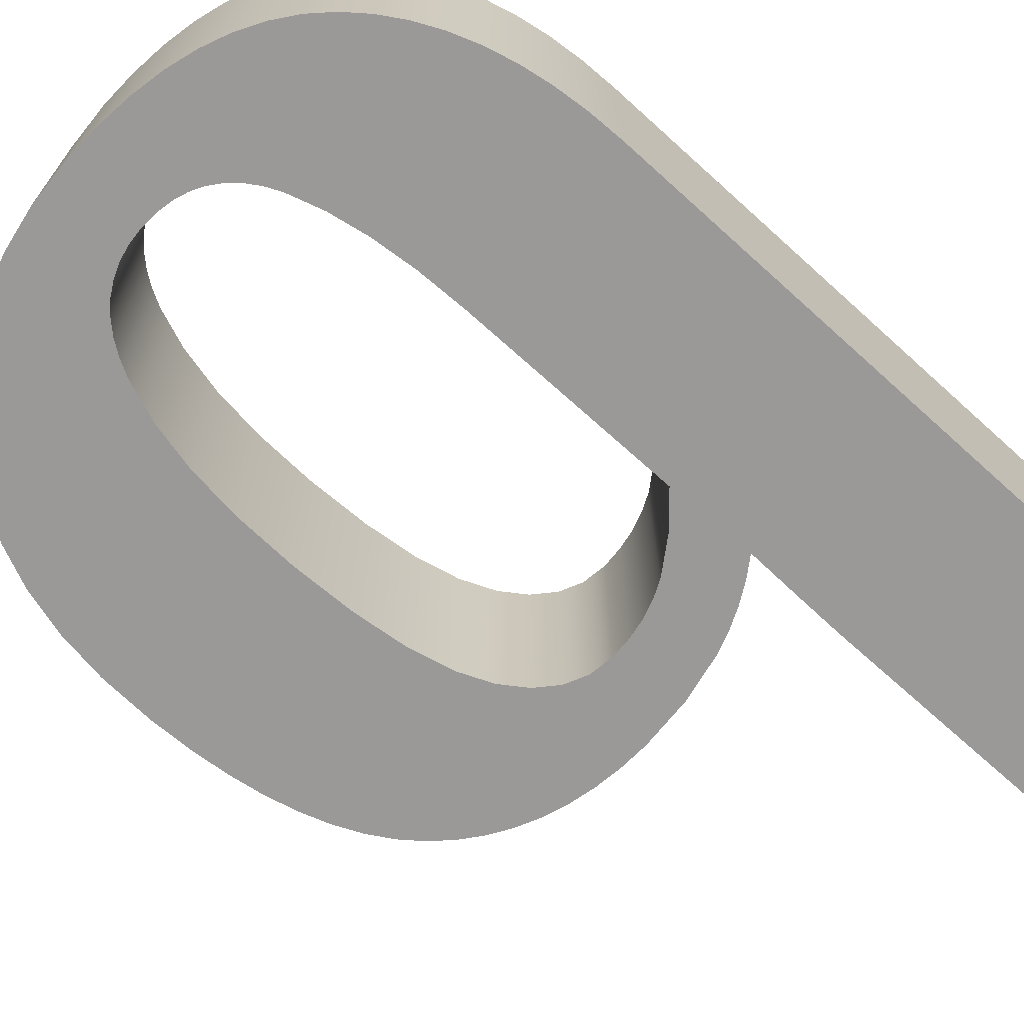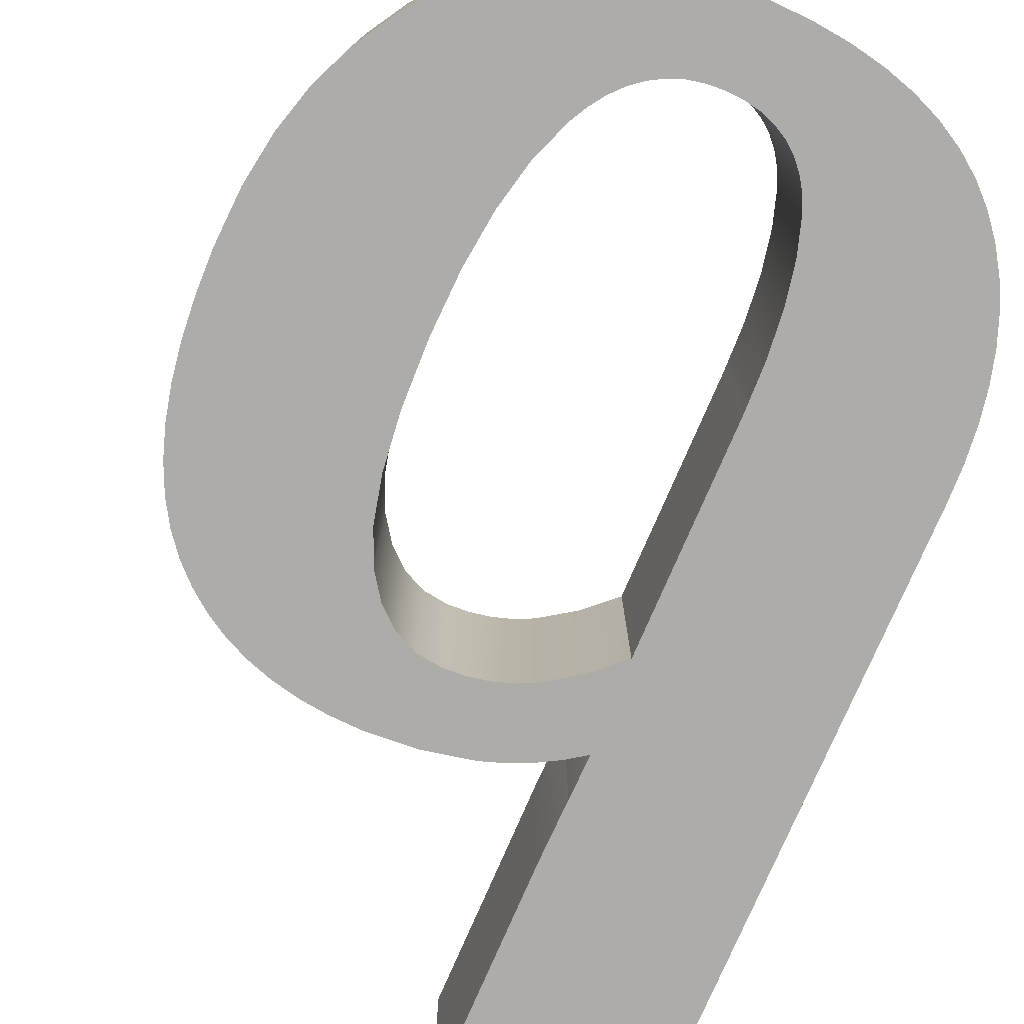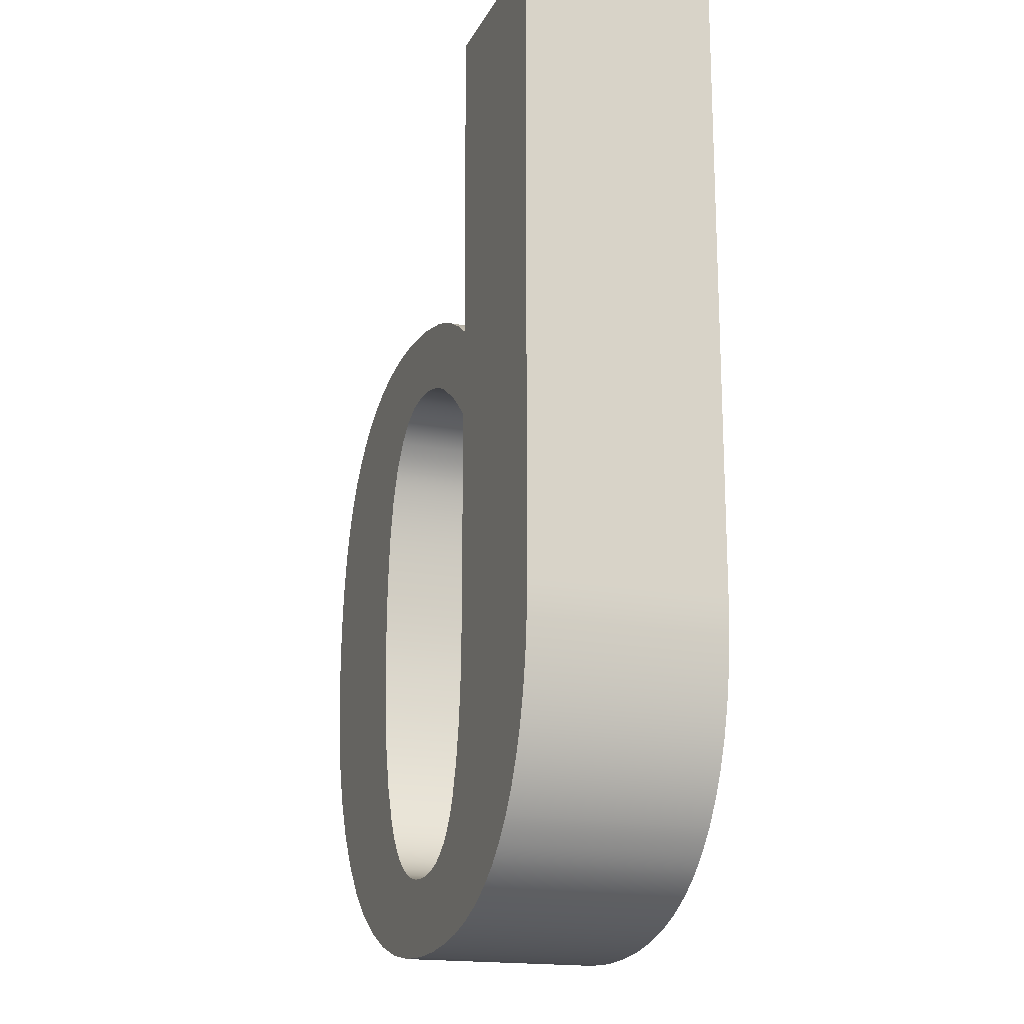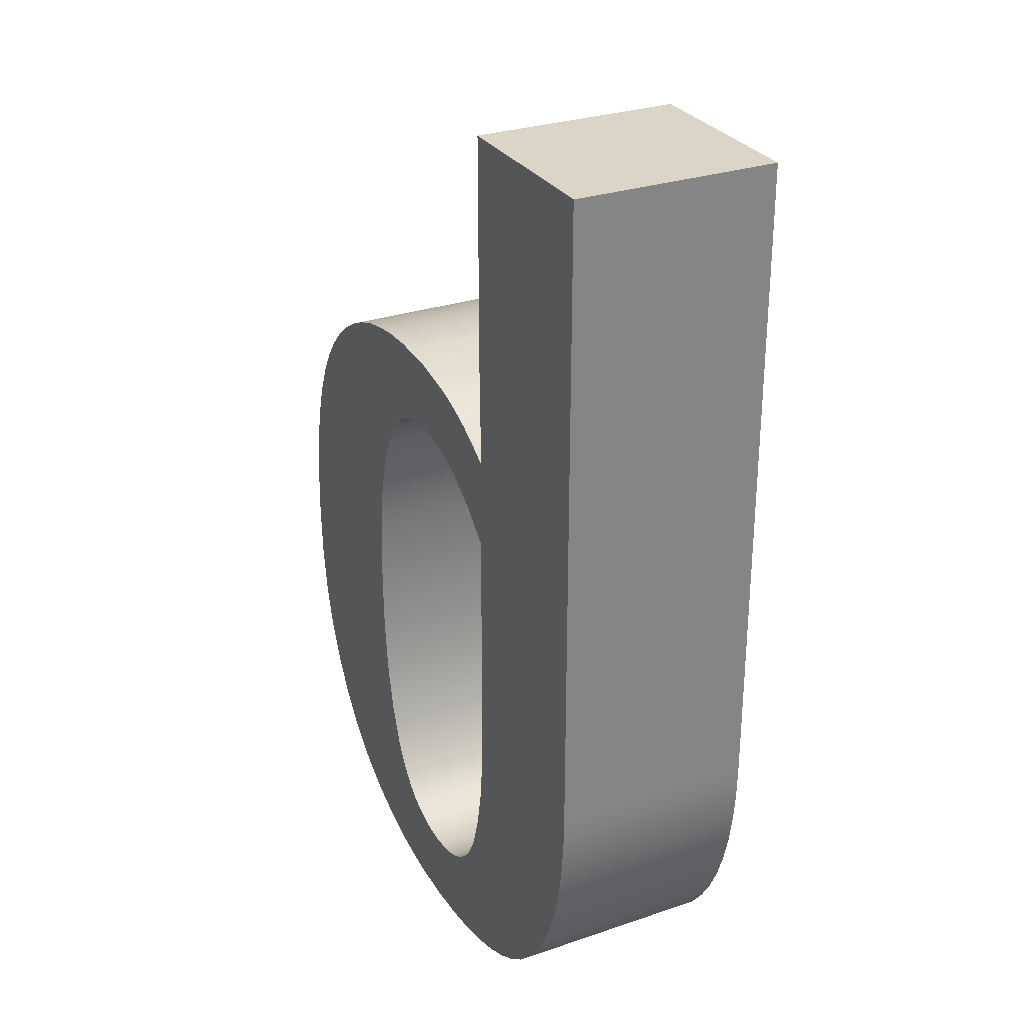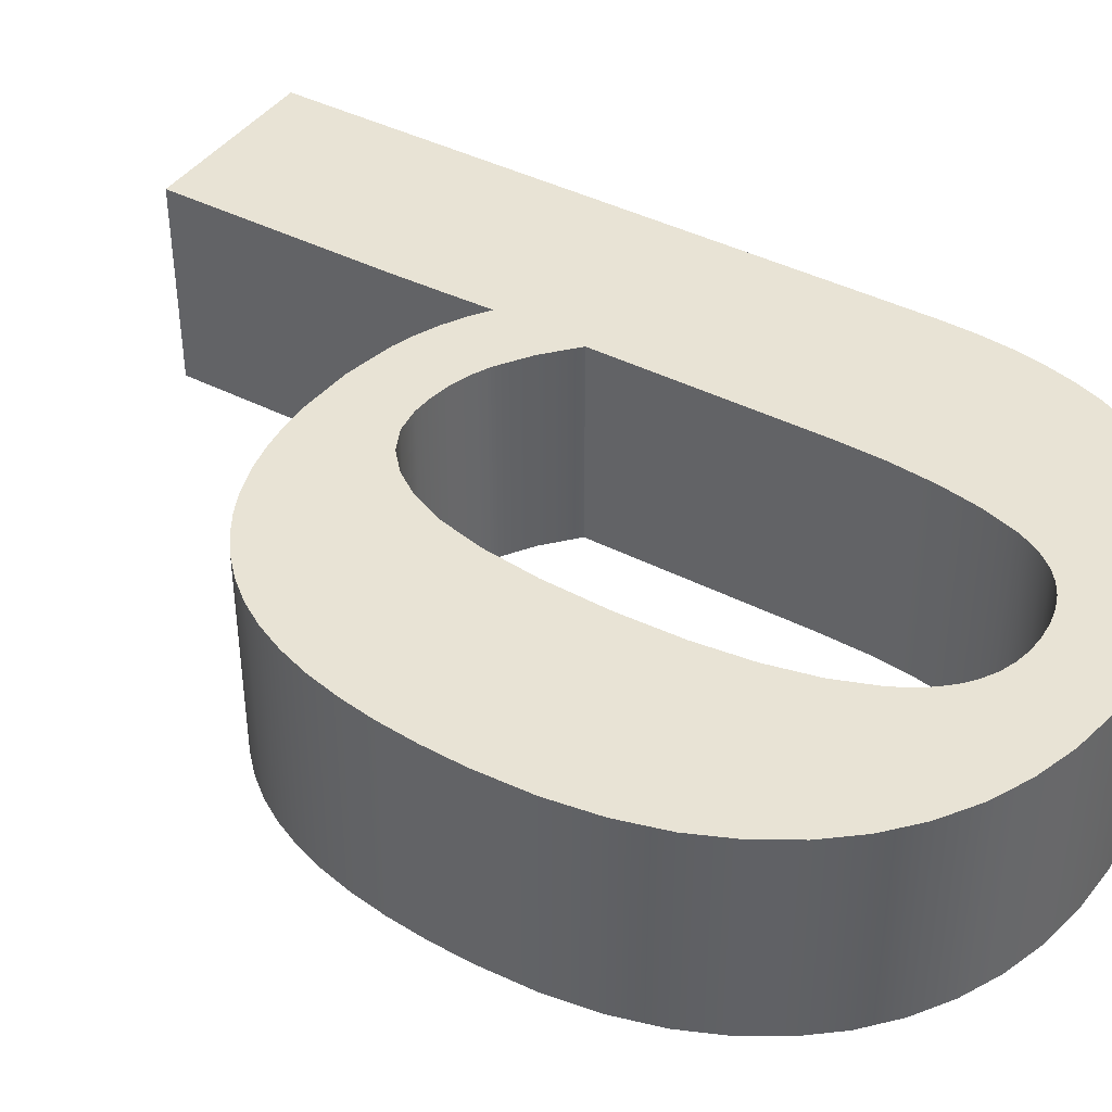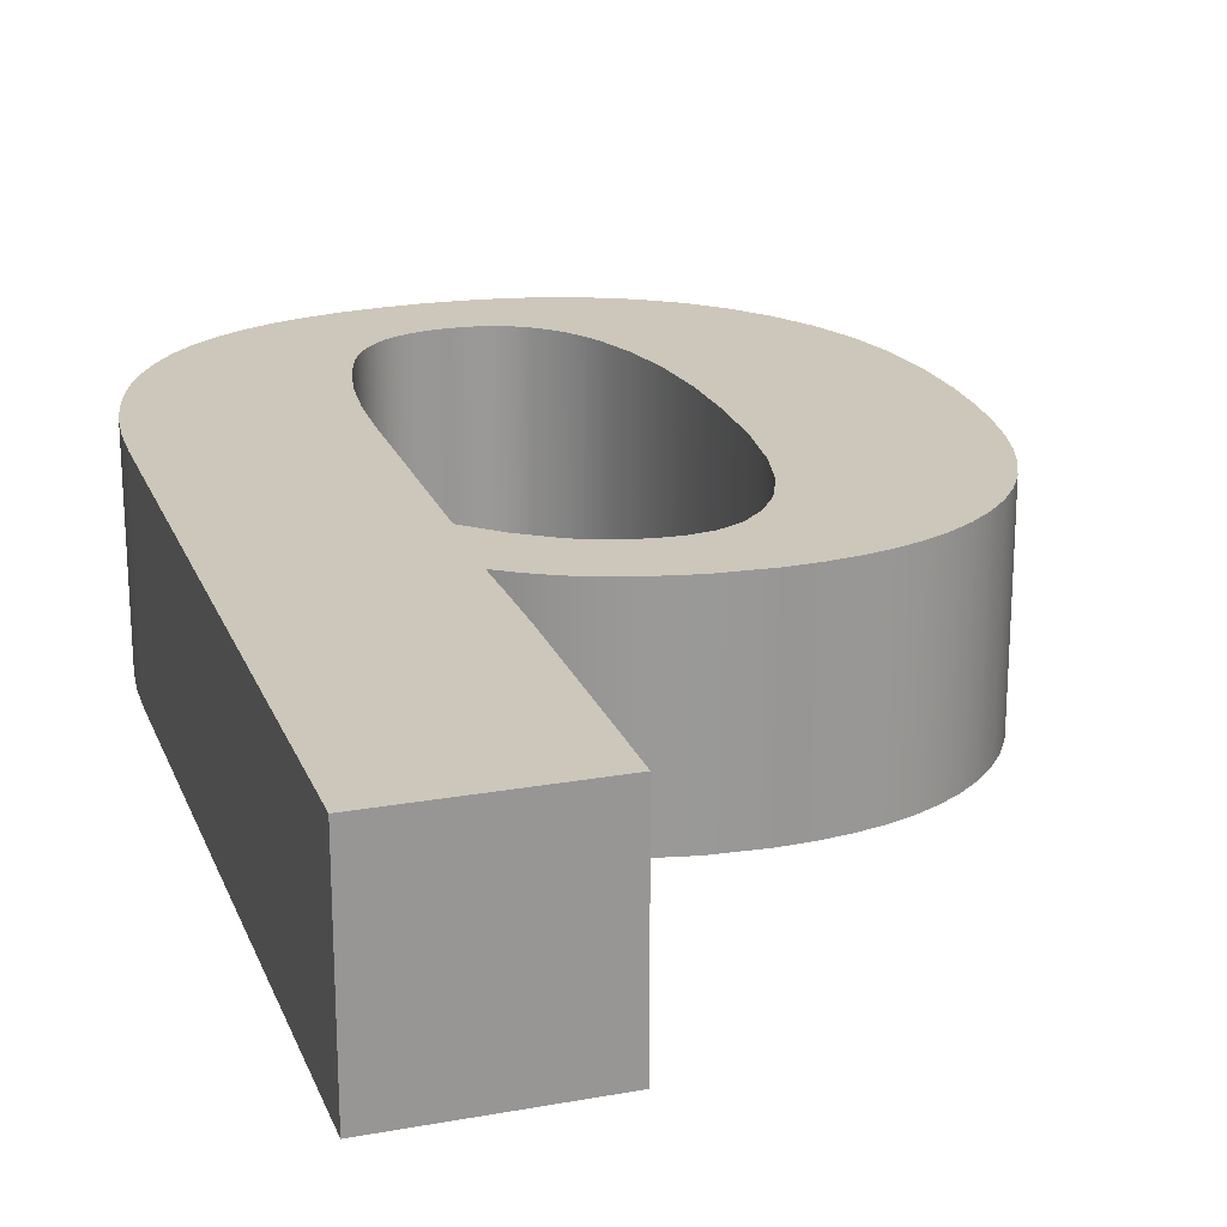
<metadata>
{"format":"obj","ext":"obj","renderer":"f3d","projection":"perspective","resolution":1024,"background":"white","views":[{"elev":-69.1,"azim":-132.2,"up":"+Y"},{"elev":-77.0,"azim":156.7,"up":"+Y"},{"elev":-17.9,"azim":-110.2,"up":"+Z"},{"elev":29.0,"azim":-116.8,"up":"+Z"},{"elev":41.2,"azim":122.0,"up":"+Y"},{"elev":21.5,"azim":-17.7,"up":"+Y"}]}
</metadata>
<code>
o ρc
v 0.996 2 -3.516
v 1.007 2 -3.872
v 1.007 0 -3.872
v 0.996 0 -3.516
v 1.041 2 -4.207
v 1.041 0 -4.207
v 1.097 2 -4.521
v 1.097 0 -4.521
v 1.176 2 -4.815
v 1.176 0 -4.815
v 1.277 2 -5.088
v 1.277 0 -5.088
v 1.401 2 -5.341
v 1.401 0 -5.341
v 1.547 2 -5.573
v 1.547 0 -5.573
v 1.716 2 -5.784
v 1.716 0 -5.784
v 1.909 2 -5.972
v 1.909 0 -5.972
v 2.127 2 -6.136
v 2.127 0 -6.136
v 2.371 2 -6.274
v 2.371 0 -6.274
v 2.64 2 -6.387
v 2.64 0 -6.387
v 2.935 2 -6.475
v 2.935 0 -6.475
v 3.255 2 -6.538
v 3.255 0 -6.538
v 3.601 2 -6.575
v 3.601 0 -6.575
v 3.972 2 -6.588
v 3.972 0 -6.588
v 4.438 2 -6.562
v 4.438 0 -6.562
v 4.875 2 -6.486
v 4.875 0 -6.486
v 5.284 2 -6.358
v 5.284 0 -6.358
v 5.664 2 -6.18
v 5.664 0 -6.18
v 6.01 2 -5.953
v 6.01 0 -5.953
v 6.315 2 -5.679
v 6.315 0 -5.679
v 6.58 2 -5.359
v 6.58 0 -5.359
v 6.804 2 -4.992
v 6.804 0 -4.992
v 6.982 2 -4.585
v 6.982 0 -4.585
v 7.11 2 -4.134
v 7.11 0 -4.134
v 7.186 2 -3.638
v 7.186 0 -3.638
v 7.212 2 -3.096
v 7.212 0 -3.096
v 7.201 2 -2.687
v 7.201 0 -2.687
v 7.168 2 -2.308
v 7.168 0 -2.308
v 7.114 2 -1.957
v 7.114 0 -1.957
v 7.038 2 -1.635
v 7.038 0 -1.635
v 6.94 2 -1.342
v 6.94 0 -1.342
v 6.82 2 -1.078
v 6.82 0 -1.078
v 6.679 2 -0.8424
v 6.679 0 -0.8424
v 6.516 2 -0.636
v 6.516 0 -0.636
v 6.337 2 -0.4588
v 6.337 0 -0.4588
v 6.14 2 -0.3053
v 6.14 0 -0.3053
v 5.927 2 -0.1753
v 5.927 0 -0.1753
v 5.697 2 -0.069
v 5.697 0 -0.069
v 5.45 2 0.01369
v 5.45 0 0.01369
v 5.186 2 0.07275
v 5.186 0 0.07275
v 4.906 2 0.1082
v 4.906 0 0.1082
v 4.608 2 0.12
v 4.608 0 0.12
v 4.104 2 0.087
v 4.104 0 0.087
v 3.624 2 -0.012
v 3.624 0 -0.012
v 3.401 2 -0.08775
v 3.401 0 -0.08775
v 3.186 2 -0.183
v 3.186 0 -0.183
v 2.981 2 -0.2977
v 2.981 0 -0.2977
v 2.784 2 -0.432
v 2.784 0 -0.432
v 2.796 2 0
v 2.796 0 0
v 2.808 2 0.588
v 2.808 0 0.588
v 2.808 2 2.88
v 2.808 0 2.88
v 0.996 2 2.88
v 0.996 0 2.88
v 4.457 2 -0.6705
v 4.677 2 -0.774
v 4.677 0 -0.774
v 4.457 0 -0.6705
v 4.871 2 -0.9465
v 4.871 0 -0.9465
v 5.04 2 -1.188
v 5.04 0 -1.188
v 5.182 2 -1.52
v 5.182 0 -1.52
v 5.283 2 -1.953
v 5.283 0 -1.953
v 5.344 2 -2.486
v 5.344 0 -2.486
v 5.364 2 -3.12
v 5.364 0 -3.12
v 5.343 2 -3.726
v 5.343 0 -3.726
v 5.28 2 -4.26
v 5.28 0 -4.26
v 5.175 2 -4.722
v 5.175 0 -4.722
v 5.028 2 -5.112
v 5.028 0 -5.112
v 4.938 2 -5.278
v 4.938 0 -5.278
v 4.837 2 -5.422
v 4.837 0 -5.422
v 4.725 2 -5.543
v 4.725 0 -5.543
v 4.602 2 -5.643
v 4.602 0 -5.643
v 4.467 2 -5.72
v 4.467 0 -5.72
v 4.321 2 -5.776
v 4.321 0 -5.776
v 4.164 2 -5.809
v 4.164 0 -5.809
v 3.996 2 -5.82
v 3.996 0 -5.82
v 3.829 2 -5.81
v 3.829 0 -5.81
v 3.676 2 -5.78
v 3.676 0 -5.78
v 3.536 2 -5.731
v 3.536 0 -5.731
v 3.411 2 -5.661
v 3.411 0 -5.661
v 3.299 2 -5.572
v 3.299 0 -5.572
v 3.202 2 -5.462
v 3.202 0 -5.462
v 3.118 2 -5.333
v 3.118 0 -5.333
v 3.048 2 -5.184
v 3.048 0 -5.184
v 2.943 2 -4.846
v 2.943 0 -4.846
v 2.868 2 -4.455
v 2.868 0 -4.455
v 2.823 2 -4.012
v 2.823 0 -4.012
v 2.808 2 -3.516
v 2.808 0 -3.516
v 2.808 2 -1.32
v 2.808 0 -1.32
v 3.108 2 -1.047
v 3.108 0 -1.047
v 3.432 2 -0.828
v 3.432 0 -0.828
v 3.611 2 -0.744
v 3.611 0 -0.744
v 3.801 2 -0.684
v 3.801 0 -0.684
v 4.001 2 -0.648
v 4.001 0 -0.648
v 4.212 2 -0.636
v 4.212 0 -0.636
v 4.212 2 -0.636
v 4.212 0 -0.636
g ρc
f 1 2 3 4
f 2 5 6 3
f 5 7 8 6
f 7 9 10 8
f 9 11 12 10
f 11 13 14 12
f 13 15 16 14
f 15 17 18 16
f 17 19 20 18
f 19 21 22 20
f 21 23 24 22
f 23 25 26 24
f 25 27 28 26
f 27 29 30 28
f 29 31 32 30
f 31 33 34 32
f 33 35 36 34
f 35 37 38 36
f 37 39 40 38
f 39 41 42 40
f 41 43 44 42
f 43 45 46 44
f 45 47 48 46
f 47 49 50 48
f 49 51 52 50
f 51 53 54 52
f 53 55 56 54
f 55 57 58 56
f 57 59 60 58
f 59 61 62 60
f 61 63 64 62
f 63 65 66 64
f 65 67 68 66
f 67 69 70 68
f 69 71 72 70
f 71 73 74 72
f 73 75 76 74
f 75 77 78 76
f 77 79 80 78
f 79 81 82 80
f 81 83 84 82
f 83 85 86 84
f 85 87 88 86
f 87 89 90 88
f 89 91 92 90
f 91 93 94 92
f 93 95 96 94
f 95 97 98 96
f 97 99 100 98
f 99 101 102 100
f 101 103 104 102
f 103 105 106 104
f 105 107 108 106
f 107 109 110 108
f 109 1 4 110
f 111 112 113 114
f 112 115 116 113
f 115 117 118 116
f 117 119 120 118
f 119 121 122 120
f 121 123 124 122
f 123 125 126 124
f 125 127 128 126
f 127 129 130 128
f 129 131 132 130
f 131 133 134 132
f 133 135 136 134
f 135 137 138 136
f 137 139 140 138
f 139 141 142 140
f 141 143 144 142
f 143 145 146 144
f 145 147 148 146
f 147 149 150 148
f 149 151 152 150
f 151 153 154 152
f 153 155 156 154
f 155 157 158 156
f 157 159 160 158
f 159 161 162 160
f 161 163 164 162
f 163 165 166 164
f 165 167 168 166
f 167 169 170 168
f 169 171 172 170
f 171 173 174 172
f 173 175 176 174
f 175 177 178 176
f 177 179 180 178
f 179 181 182 180
f 181 183 184 182
f 183 185 186 184
f 185 187 188 186
f 187 189 190 188
f 189 111 114 190
f 93 183 181
f 95 93 181
f 1 109 107
f 1 107 105
f 1 105 103
f 1 103 101
f 1 101 99
f 1 99 97
f 1 97 95
f 95 181 179
f 95 179 177
f 95 177 175
f 1 95 175
f 1 175 173
f 1 173 171
f 1 171 169
f 1 169 167
f 1 167 165
f 1 165 163
f 1 163 161
f 1 161 159
f 111 189 187
f 185 183 93
f 187 185 93
f 111 187 93
f 112 111 93
f 112 93 91
f 115 112 91
f 115 91 89
f 117 115 89
f 119 117 89
f 119 89 87
f 121 119 87
f 121 87 85
f 123 121 85
f 123 85 83
f 125 123 83
f 125 83 81
f 127 125 81
f 127 81 79
f 129 127 79
f 129 79 77
f 129 77 75
f 131 129 75
f 131 75 73
f 131 73 71
f 133 131 71
f 133 71 69
f 133 69 67
f 133 67 65
f 135 133 65
f 135 65 63
f 135 63 61
f 137 135 61
f 137 61 59
f 137 59 57
f 139 137 57
f 139 57 55
f 141 139 55
f 141 55 53
f 141 53 51
f 143 141 51
f 143 51 49
f 145 143 49
f 145 49 47
f 147 145 47
f 147 47 45
f 149 147 45
f 149 45 43
f 151 149 43
f 151 43 41
f 153 151 41
f 153 41 39
f 155 153 39
f 155 39 37
f 157 155 37
f 157 37 35
f 159 157 35
f 159 35 33
f 1 159 33
f 1 33 31
f 1 31 29
f 1 29 27
f 1 27 25
f 1 25 23
f 1 23 21
f 1 21 19
f 1 19 17
f 1 17 15
f 1 15 13
f 1 13 11
f 1 11 9
f 1 9 7
f 1 7 5
f 5 2 1
f 182 184 94
f 182 94 96
f 108 110 4
f 106 108 4
f 104 106 4
f 102 104 4
f 100 102 4
f 98 100 4
f 96 98 4
f 180 182 96
f 178 180 96
f 176 178 96
f 176 96 4
f 174 176 4
f 172 174 4
f 170 172 4
f 168 170 4
f 166 168 4
f 164 166 4
f 162 164 4
f 160 162 4
f 188 190 114
f 94 184 186
f 94 186 188
f 94 188 114
f 94 114 113
f 92 94 113
f 92 113 116
f 90 92 116
f 90 116 118
f 90 118 120
f 88 90 120
f 88 120 122
f 86 88 122
f 86 122 124
f 84 86 124
f 84 124 126
f 82 84 126
f 82 126 128
f 80 82 128
f 80 128 130
f 78 80 130
f 76 78 130
f 76 130 132
f 74 76 132
f 72 74 132
f 72 132 134
f 70 72 134
f 68 70 134
f 66 68 134
f 66 134 136
f 64 66 136
f 62 64 136
f 62 136 138
f 60 62 138
f 58 60 138
f 58 138 140
f 56 58 140
f 56 140 142
f 54 56 142
f 52 54 142
f 52 142 144
f 50 52 144
f 50 144 146
f 48 50 146
f 48 146 148
f 46 48 148
f 46 148 150
f 44 46 150
f 44 150 152
f 42 44 152
f 42 152 154
f 40 42 154
f 40 154 156
f 38 40 156
f 38 156 158
f 36 38 158
f 36 158 160
f 34 36 160
f 34 160 4
f 32 34 4
f 30 32 4
f 28 30 4
f 26 28 4
f 24 26 4
f 22 24 4
f 20 22 4
f 18 20 4
f 16 18 4
f 14 16 4
f 12 14 4
f 10 12 4
f 8 10 4
f 6 8 4
f 4 3 6

</code>
